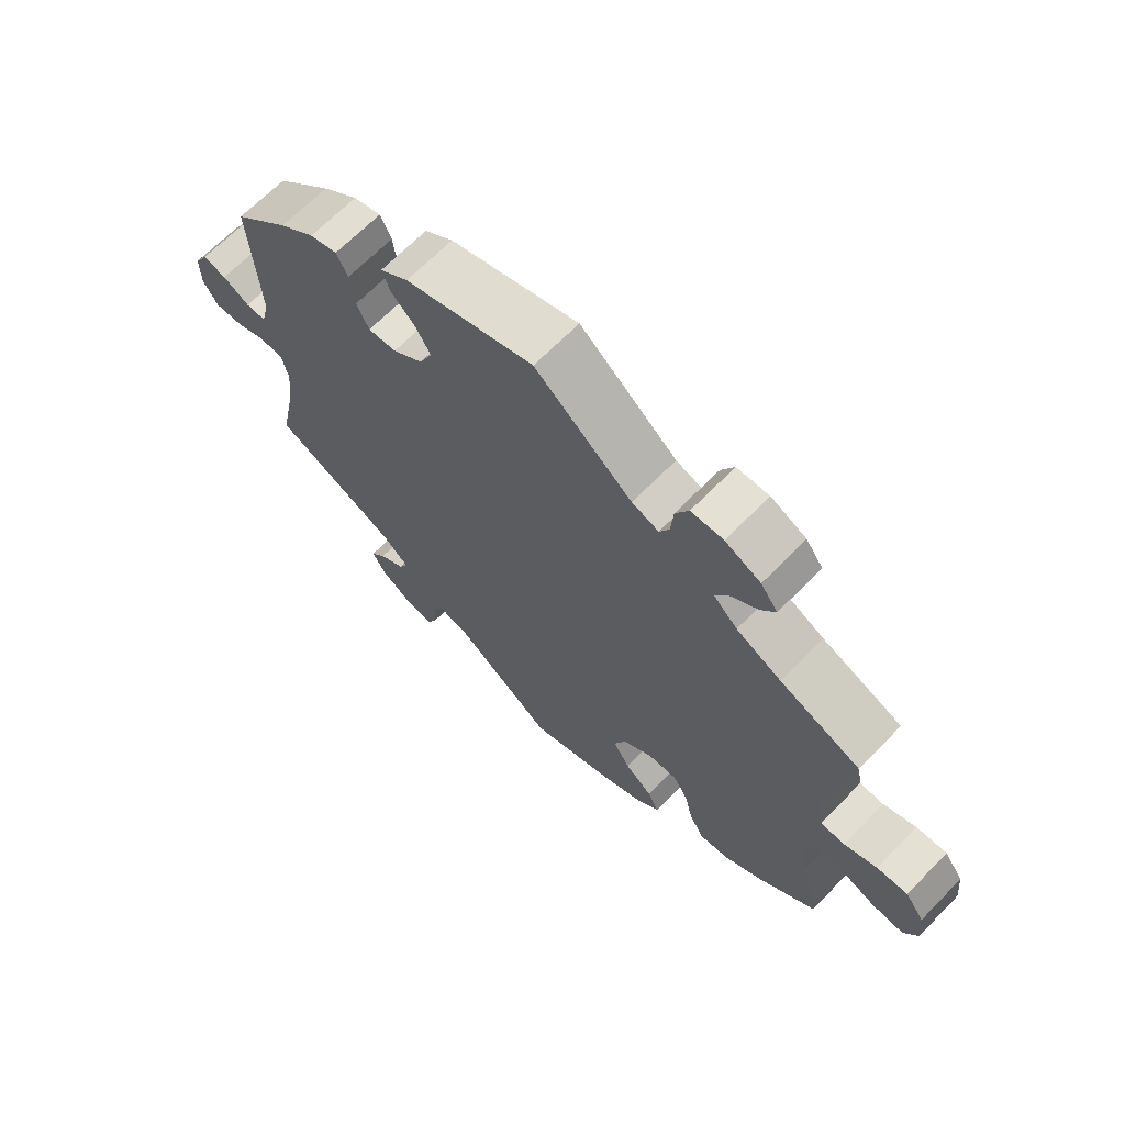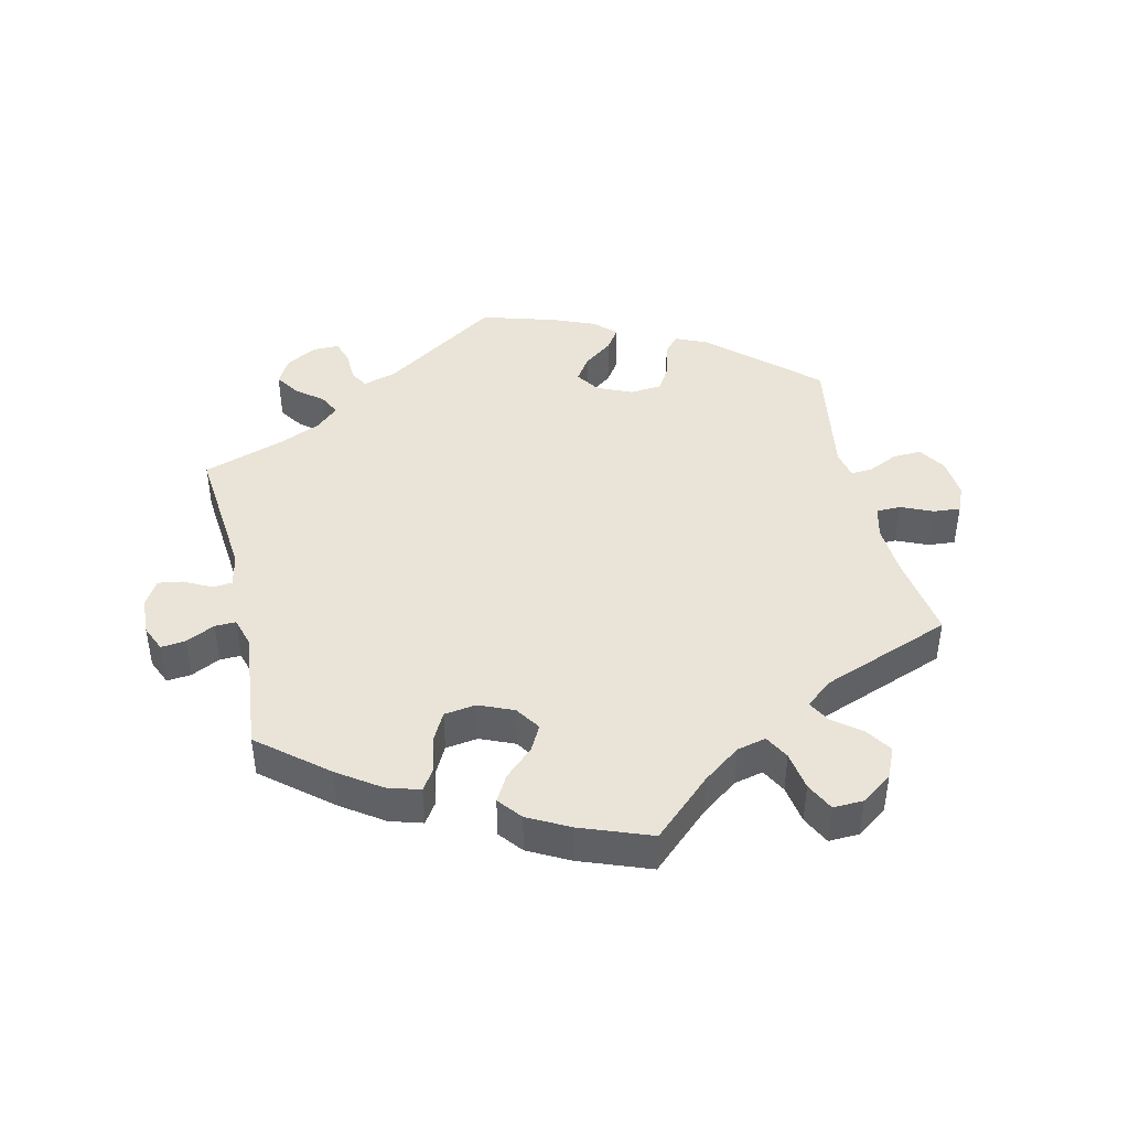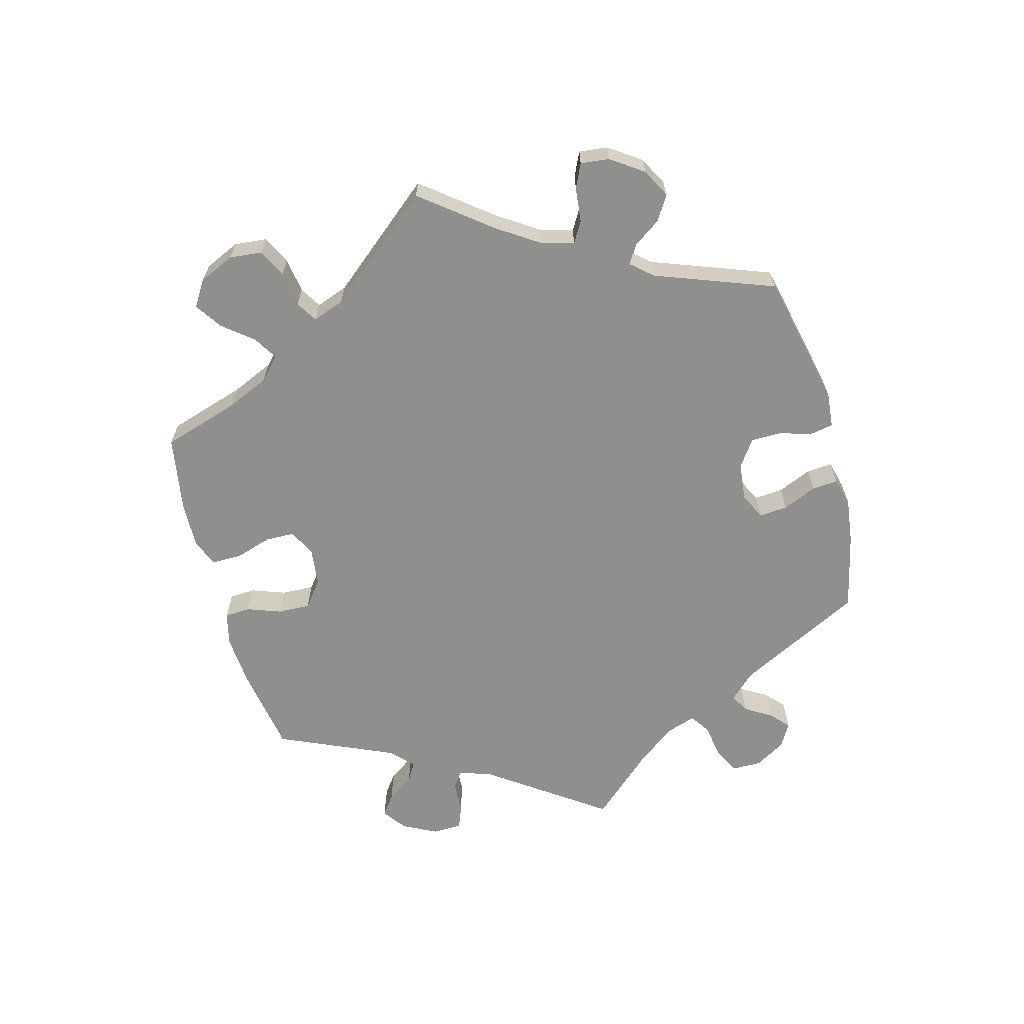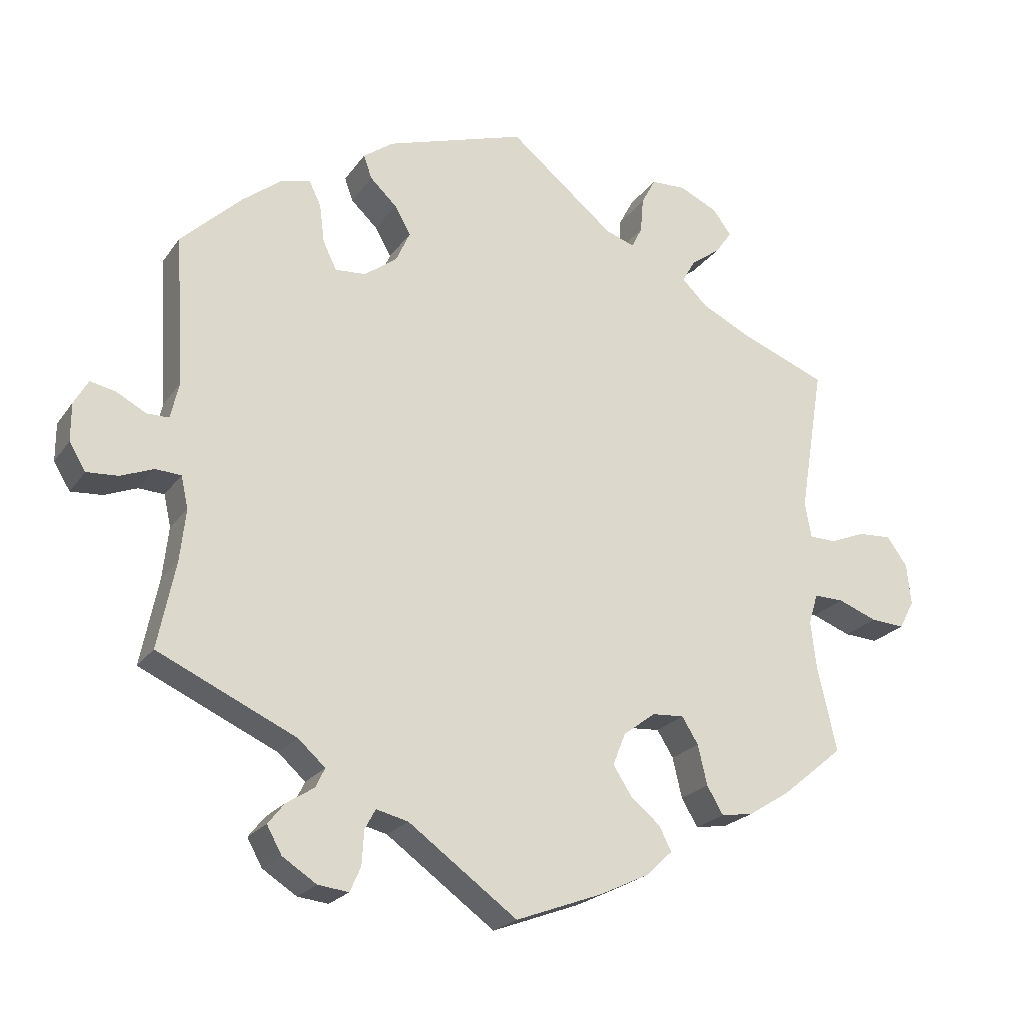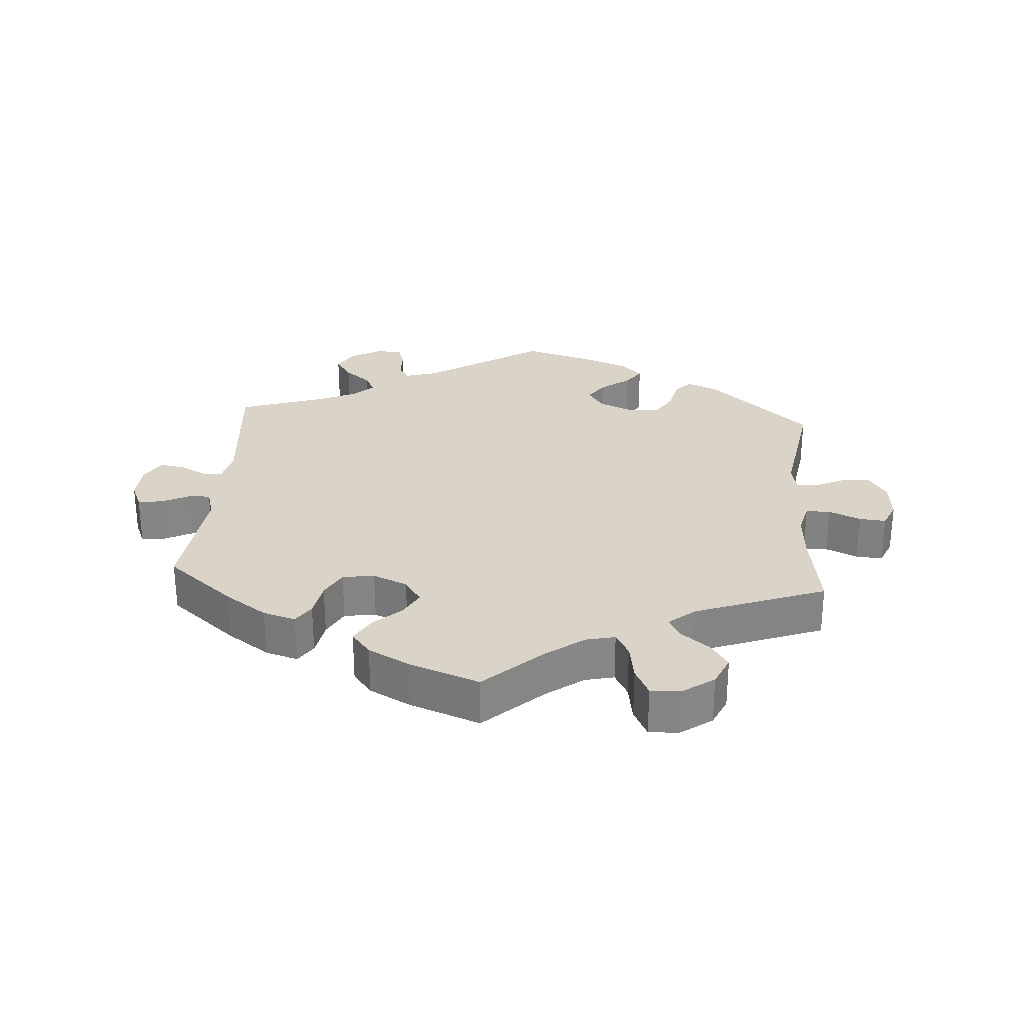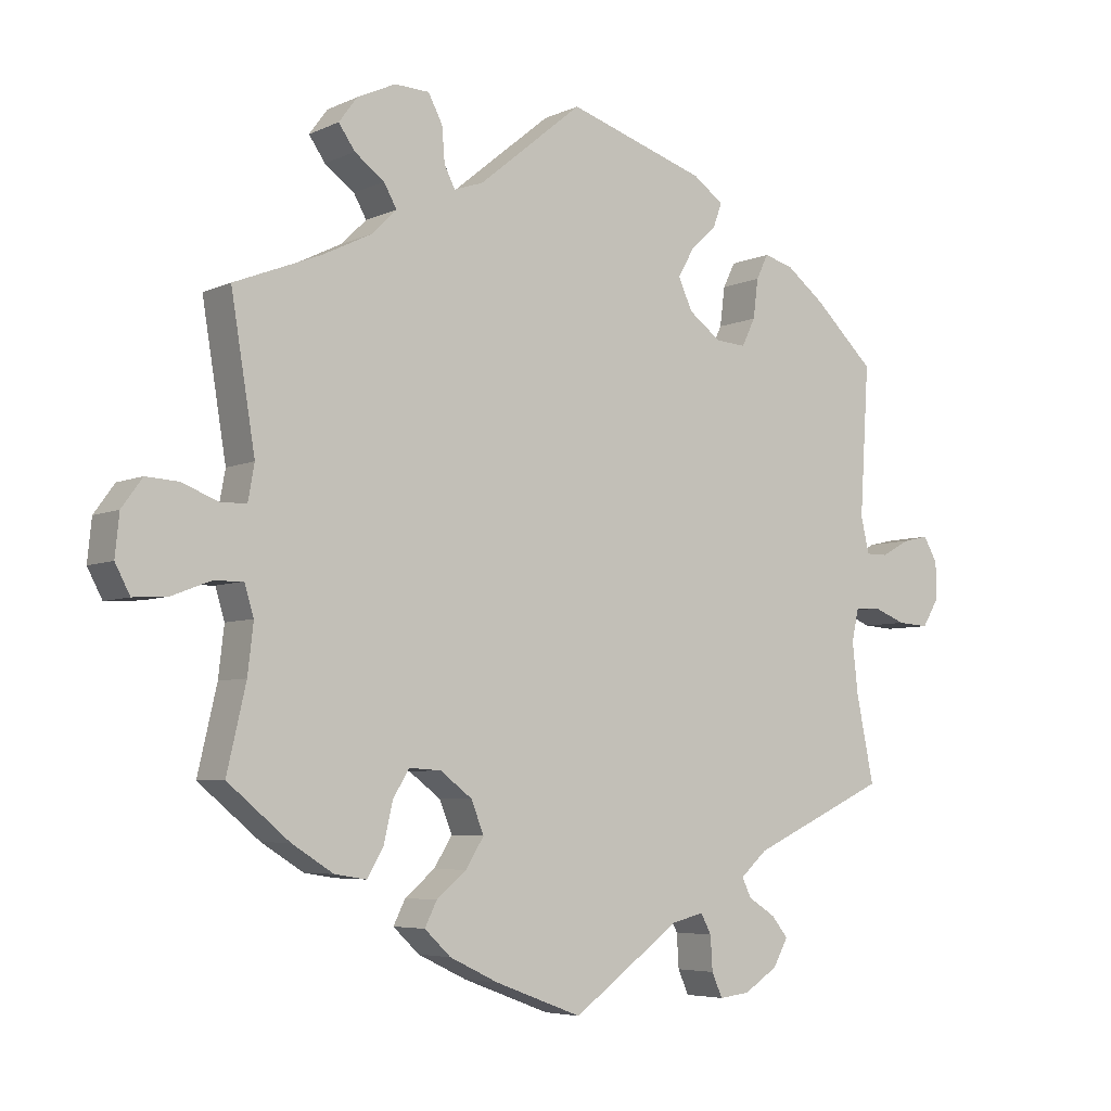
<metadata>
{"format":"obj","ext":"obj","renderer":"f3d","projection":"perspective","resolution":1024,"background":"white","views":[{"elev":67.1,"azim":-135.6,"up":"+Z"},{"elev":43.5,"azim":-132.9,"up":"+Y"},{"elev":-65.2,"azim":-44.6,"up":"+Y"},{"elev":-22.3,"azim":154.2,"up":"+Z"},{"elev":28.4,"azim":-115.8,"up":"+Y"},{"elev":-5.4,"azim":-36.0,"up":"+Z"}]}
</metadata>
<code>
v -0.122 0.07 -0.532
v -0.191 0.07 -0.499
v -0.228 0.07 -0.464
v -0.211 0.07 -0.43
v -0.169 0.07 -0.395
v -0.143 0.07 -0.354
v -0.161 0.07 -0.309
v -0.206 0.07 -0.275
v -0.251 0.07 -0.272
v -0.274 0.07 -0.309
v -0.287 0.07 -0.365
v -0.31 0.07 -0.404
v -0.355 0.07 -0.397
v -0.414 0.07 -0.36
v -0.501 0.07 -0.288
v -0.474 0.07 -0.171
v -0.466 0.07 -0.102
v -0.479 0.07 -0.059
v -0.521 0.07 -0.06
v -0.576 0.07 -0.081
v -0.624 0.07 -0.084
v -0.645 0.07 -0.044
v -0.639 0.07 0.014
v -0.61 0.07 0.054
v -0.563 0.07 0.051
v -0.513 0.07 0.031
v -0.476 0.07 0.032
v -0.467 0.07 0.082
v -0.501 0.07 0.289
v -0.379 0.07 0.337
v -0.31 0.07 0.371
v -0.274 0.07 0.406
v -0.292 0.07 0.438
v -0.334 0.07 0.469
v -0.357 0.07 0.502
v -0.331 0.07 0.537
v -0.277 0.07 0.562
v -0.228 0.07 0.56
v -0.208 0.07 0.522
v -0.204 0.07 0.473
v -0.189 0.07 0.443
v -0.148 0.07 0.457
v 0 0.07 0.578
v 0.196 0.07 0.515
v 0.239 0.07 0.484
v 0.227 0.07 0.451
v 0.19 0.07 0.416
v 0.167 0.07 0.376
v 0.187 0.07 0.332
v 0.233 0.07 0.298
v 0.276 0.07 0.295
v 0.295 0.07 0.334
v 0.302 0.07 0.389
v 0.319 0.07 0.424
v 0.361 0.07 0.412
v 0.415 0.07 0.37
v 0.5 0.07 0.289
v 0.487 0.07 0.079
v 0.499 0.07 0.028
v 0.53 0.07 0.028
v 0.571 0.07 0.05
v 0.607 0.07 0.058
v 0.627 0.07 0.023
v 0.627 0.07 -0.03
v 0.604 0.07 -0.068
v 0.56 0.07 -0.065
v 0.514 0.07 -0.047
v 0.478 0.07 -0.049
v 0.468 0.07 -0.094
v 0.476 0.07 -0.166
v 0.501 0.07 -0.288
v 0.307 0.07 -0.377
v 0.269 0.07 -0.411
v 0.282 0.07 -0.438
v 0.321 0.07 -0.463
v 0.344 0.07 -0.492
v 0.323 0.07 -0.53
v 0.275 0.07 -0.561
v 0.232 0.07 -0.566
v 0.217 0.07 -0.532
v 0.214 0.07 -0.484
v 0.199 0.07 -0.456
v 0.154 0.07 -0.467
v 0.001 0.07 -0.578
v -0.122 0 -0.532
v -0.191 0 -0.499
v -0.228 0 -0.464
v -0.211 0 -0.43
v -0.169 0 -0.395
v -0.143 0 -0.354
v -0.161 0 -0.309
v -0.206 0 -0.275
v -0.251 0 -0.272
v -0.274 0 -0.309
v -0.287 0 -0.365
v -0.31 0 -0.404
v -0.355 0 -0.397
v -0.414 0 -0.36
v -0.501 0 -0.288
v -0.474 0 -0.171
v -0.466 0 -0.102
v -0.479 0 -0.059
v -0.521 0 -0.06
v -0.576 0 -0.081
v -0.624 0 -0.084
v -0.645 0 -0.044
v -0.639 0 0.014
v -0.61 0 0.054
v -0.563 0 0.051
v -0.513 0 0.031
v -0.476 0 0.032
v -0.467 0 0.082
v -0.501 0 0.289
v -0.379 0 0.337
v -0.31 0 0.371
v -0.274 0 0.406
v -0.292 0 0.438
v -0.334 0 0.469
v -0.357 0 0.502
v -0.331 0 0.537
v -0.277 0 0.562
v -0.228 0 0.56
v -0.208 0 0.522
v -0.204 0 0.473
v -0.189 0 0.443
v -0.148 0 0.457
v 0 0 0.578
v 0.196 0 0.515
v 0.239 0 0.484
v 0.227 0 0.451
v 0.19 0 0.416
v 0.167 0 0.376
v 0.187 0 0.332
v 0.233 0 0.298
v 0.276 0 0.295
v 0.295 0 0.334
v 0.302 0 0.389
v 0.319 0 0.424
v 0.361 0 0.412
v 0.415 0 0.37
v 0.5 0 0.289
v 0.487 0 0.079
v 0.499 0 0.028
v 0.53 0 0.028
v 0.571 0 0.05
v 0.607 0 0.058
v 0.627 0 0.023
v 0.627 0 -0.03
v 0.604 0 -0.068
v 0.56 0 -0.065
v 0.514 0 -0.047
v 0.478 0 -0.049
v 0.468 0 -0.094
v 0.476 0 -0.166
v 0.501 0 -0.288
v 0.307 0 -0.377
v 0.269 0 -0.411
v 0.282 0 -0.438
v 0.321 0 -0.463
v 0.344 0 -0.492
v 0.323 0 -0.53
v 0.275 0 -0.561
v 0.232 0 -0.566
v 0.217 0 -0.532
v 0.214 0 -0.484
v 0.199 0 -0.456
v 0.154 0 -0.467
v 0.001 0 -0.578
f 83 84 1 2
f 82 83 2 3
f 78 79 80 81
f 78 81 82
f 77 78 82
f 74 75 76 77
f 73 74 77 82
f 72 73 82 3
f 70 71 72 3
f 64 65 66 67
f 64 67 68
f 63 64 68
f 60 61 62 63
f 59 60 63 68
f 58 59 68
f 57 58 68 69
f 55 56 57 69
f 52 53 54 55
f 51 52 55 69
f 44 45 46 47
f 42 43 44 47
f 41 42 47 48
f 37 38 39 40
f 37 40 41
f 36 37 41
f 33 34 35 36
f 32 33 36 41
f 31 32 41 48
f 28 29 30
f 27 28 30 31
f 23 24 25 26
f 23 26 27
f 22 23 27
f 19 20 21 22
f 18 19 22 27
f 17 18 27 31
f 13 14 15 16
f 10 11 12 13
f 9 10 13 16
f 8 9 16 17
f 70 3 4 5
f 70 5 6
f 50 51 69 70
f 49 50 70 6
f 48 49 6 7
f 8 17 31 48
f 7 8 48
f 86 85 168 167
f 87 86 167 166
f 165 164 163 162
f 166 165 162
f 166 162 161
f 161 160 159 158
f 166 161 158 157
f 87 166 157 156
f 87 156 155 154
f 151 150 149 148
f 152 151 148
f 152 148 147
f 147 146 145 144
f 152 147 144 143
f 152 143 142
f 153 152 142 141
f 153 141 140 139
f 139 138 137 136
f 153 139 136 135
f 131 130 129 128
f 131 128 127 126
f 132 131 126 125
f 124 123 122 121
f 125 124 121
f 125 121 120
f 120 119 118 117
f 125 120 117 116
f 132 125 116 115
f 114 113 112
f 115 114 112 111
f 110 109 108 107
f 111 110 107
f 111 107 106
f 106 105 104 103
f 111 106 103 102
f 115 111 102 101
f 100 99 98 97
f 97 96 95 94
f 100 97 94 93
f 101 100 93 92
f 89 88 87 154
f 90 89 154
f 154 153 135 134
f 90 154 134 133
f 91 90 133 132
f 132 115 101 92
f 132 92 91
f 1 85 86 2
f 2 86 87 3
f 3 87 88 4
f 4 88 89 5
f 5 89 90 6
f 6 90 91 7
f 7 91 92 8
f 8 92 93 9
f 9 93 94 10
f 10 94 95 11
f 11 95 96 12
f 12 96 97 13
f 13 97 98 14
f 14 98 99 15
f 15 99 100 16
f 16 100 101 17
f 17 101 102 18
f 18 102 103 19
f 19 103 104 20
f 20 104 105 21
f 21 105 106 22
f 22 106 107 23
f 23 107 108 24
f 24 108 109 25
f 25 109 110 26
f 26 110 111 27
f 27 111 112 28
f 28 112 113 29
f 29 113 114 30
f 30 114 115 31
f 31 115 116 32
f 32 116 117 33
f 33 117 118 34
f 34 118 119 35
f 35 119 120 36
f 36 120 121 37
f 37 121 122 38
f 38 122 123 39
f 39 123 124 40
f 40 124 125 41
f 41 125 126 42
f 42 126 127 43
f 43 127 128 44
f 44 128 129 45
f 45 129 130 46
f 46 130 131 47
f 47 131 132 48
f 48 132 133 49
f 49 133 134 50
f 50 134 135 51
f 51 135 136 52
f 52 136 137 53
f 53 137 138 54
f 54 138 139 55
f 55 139 140 56
f 56 140 141 57
f 57 141 142 58
f 58 142 143 59
f 59 143 144 60
f 60 144 145 61
f 61 145 146 62
f 62 146 147 63
f 63 147 148 64
f 64 148 149 65
f 65 149 150 66
f 66 150 151 67
f 67 151 152 68
f 68 152 153 69
f 69 153 154 70
f 70 154 155 71
f 71 155 156 72
f 72 156 157 73
f 73 157 158 74
f 74 158 159 75
f 75 159 160 76
f 76 160 161 77
f 77 161 162 78
f 78 162 163 79
f 79 163 164 80
f 80 164 165 81
f 81 165 166 82
f 82 166 167 83
f 83 167 168 84
f 84 168 85 1

</code>
